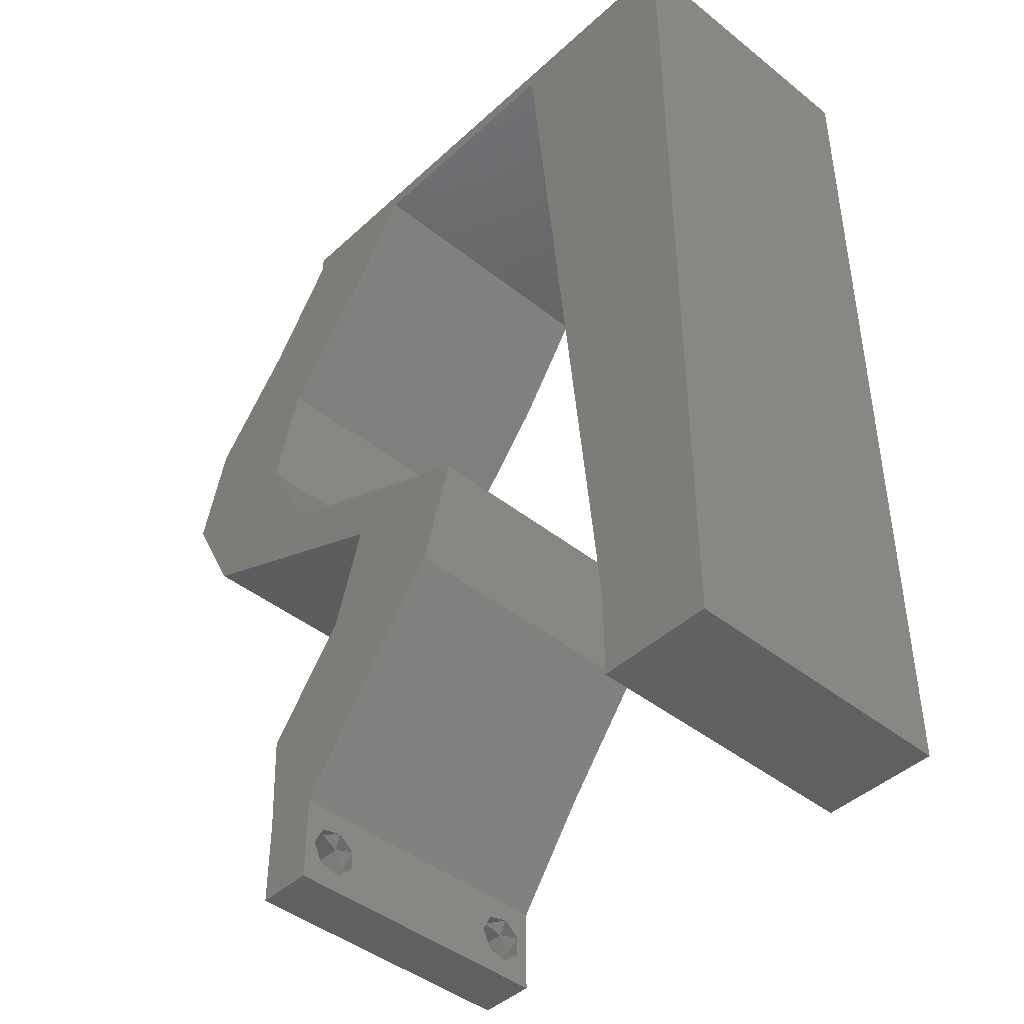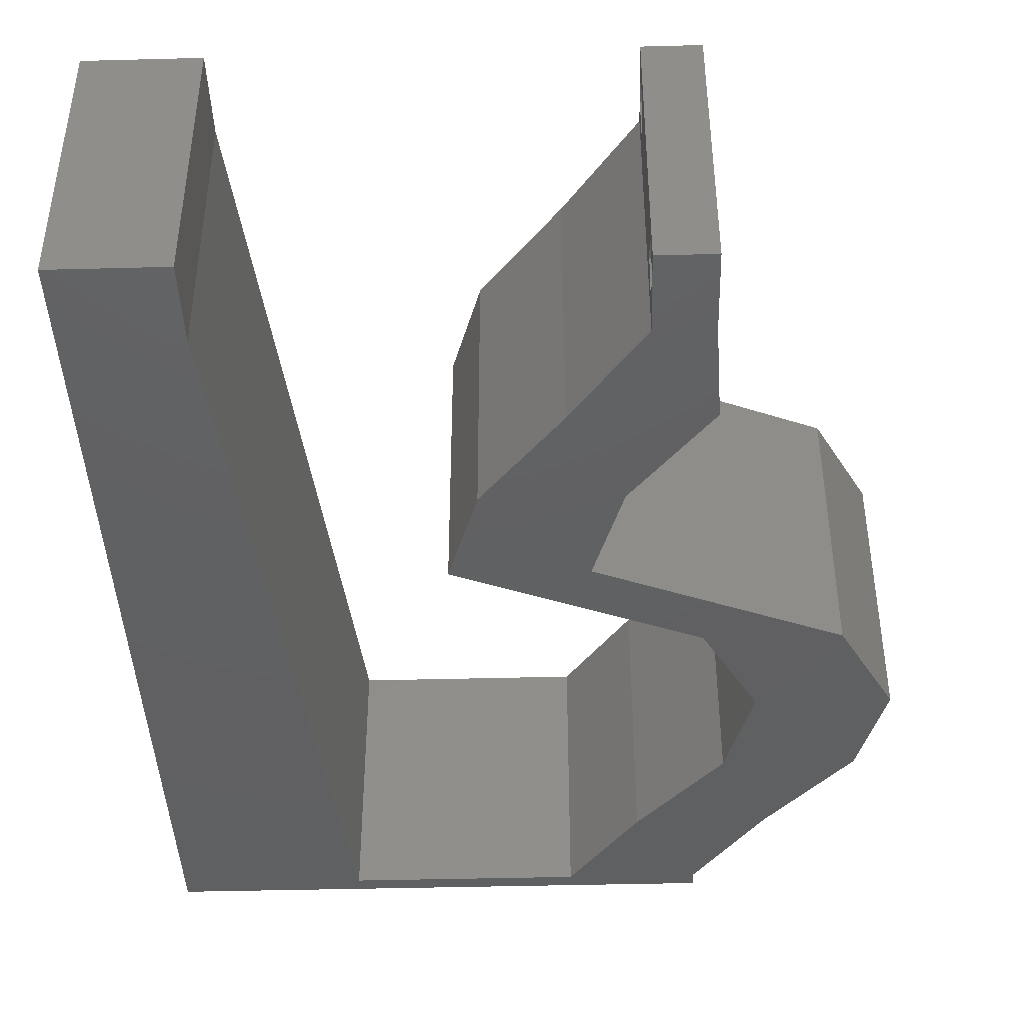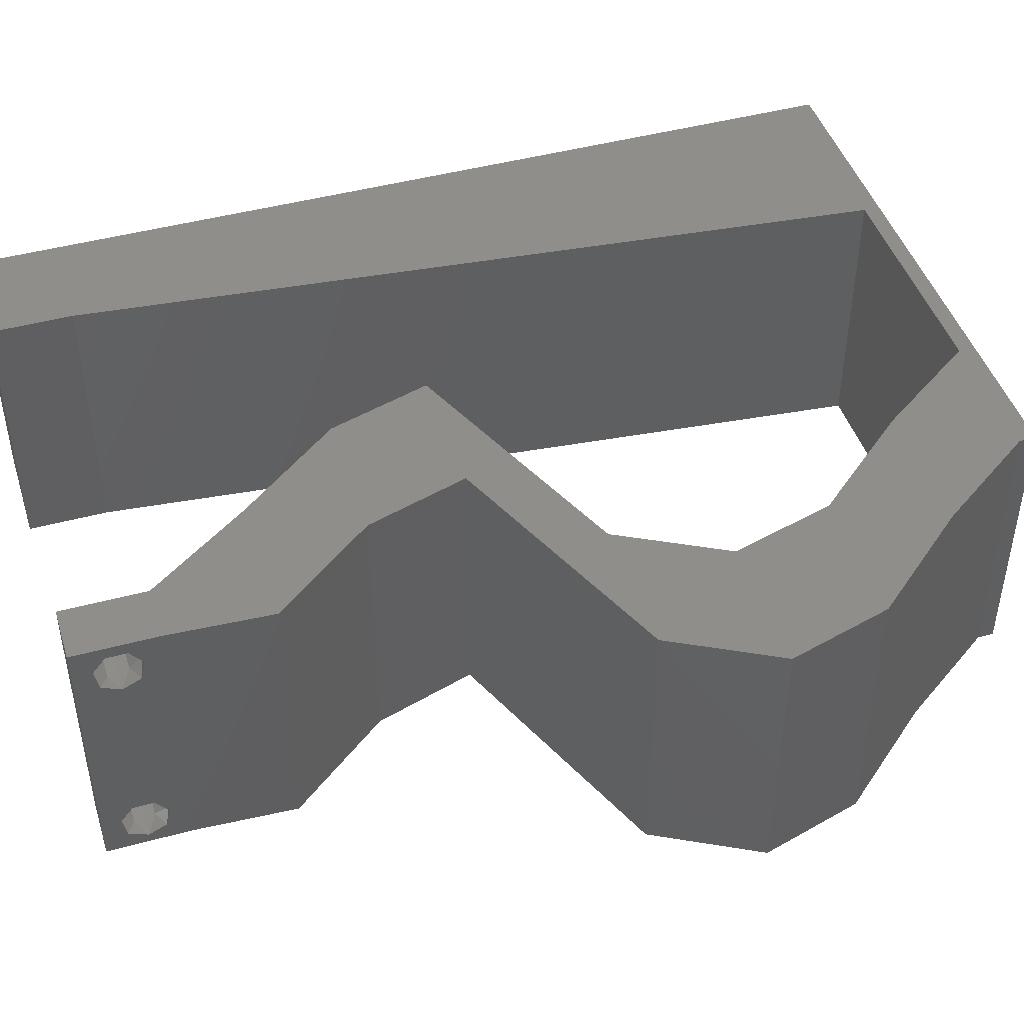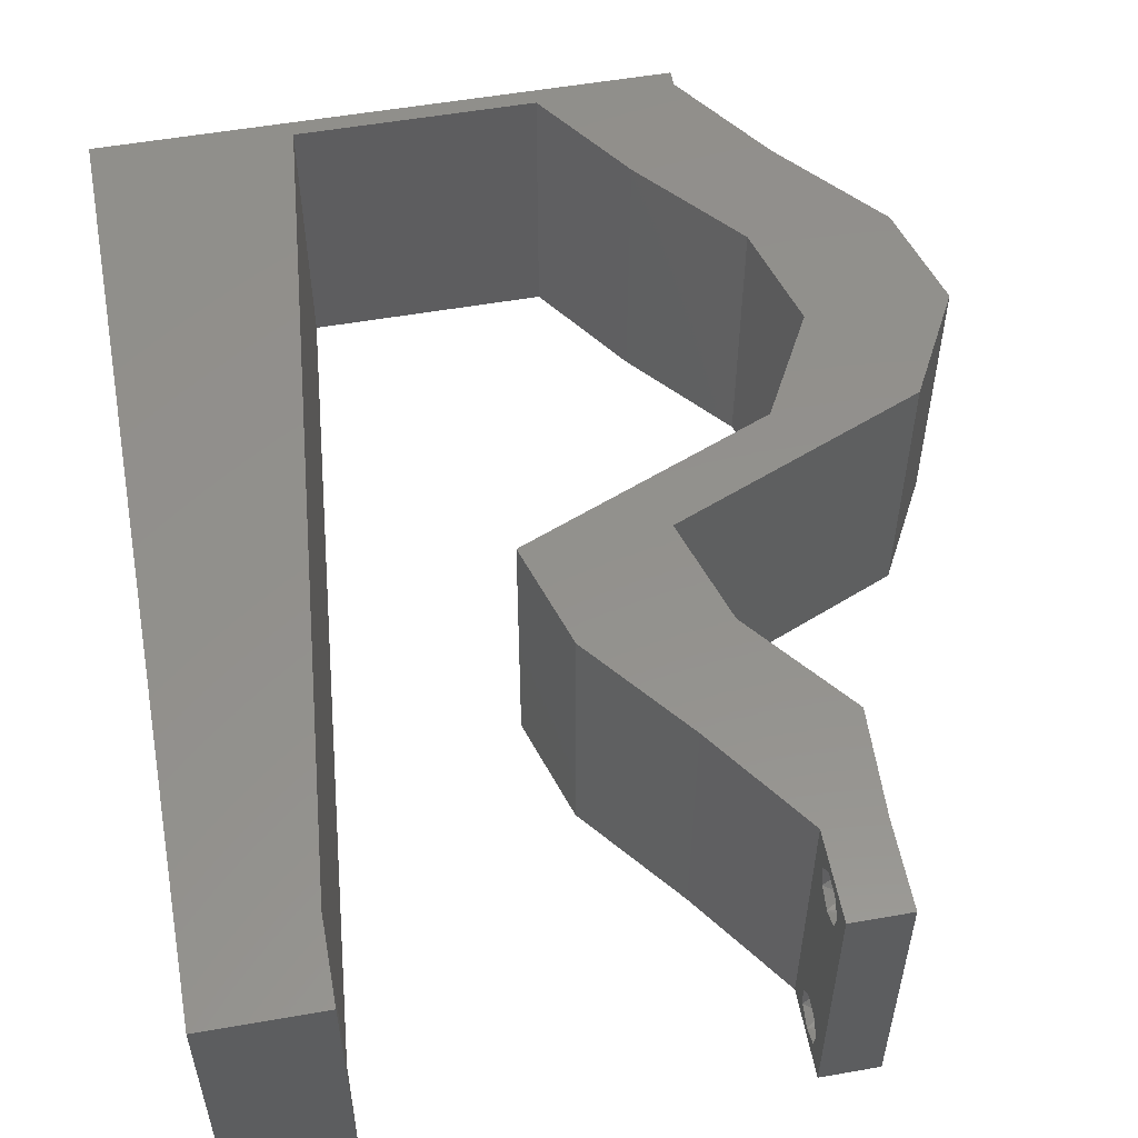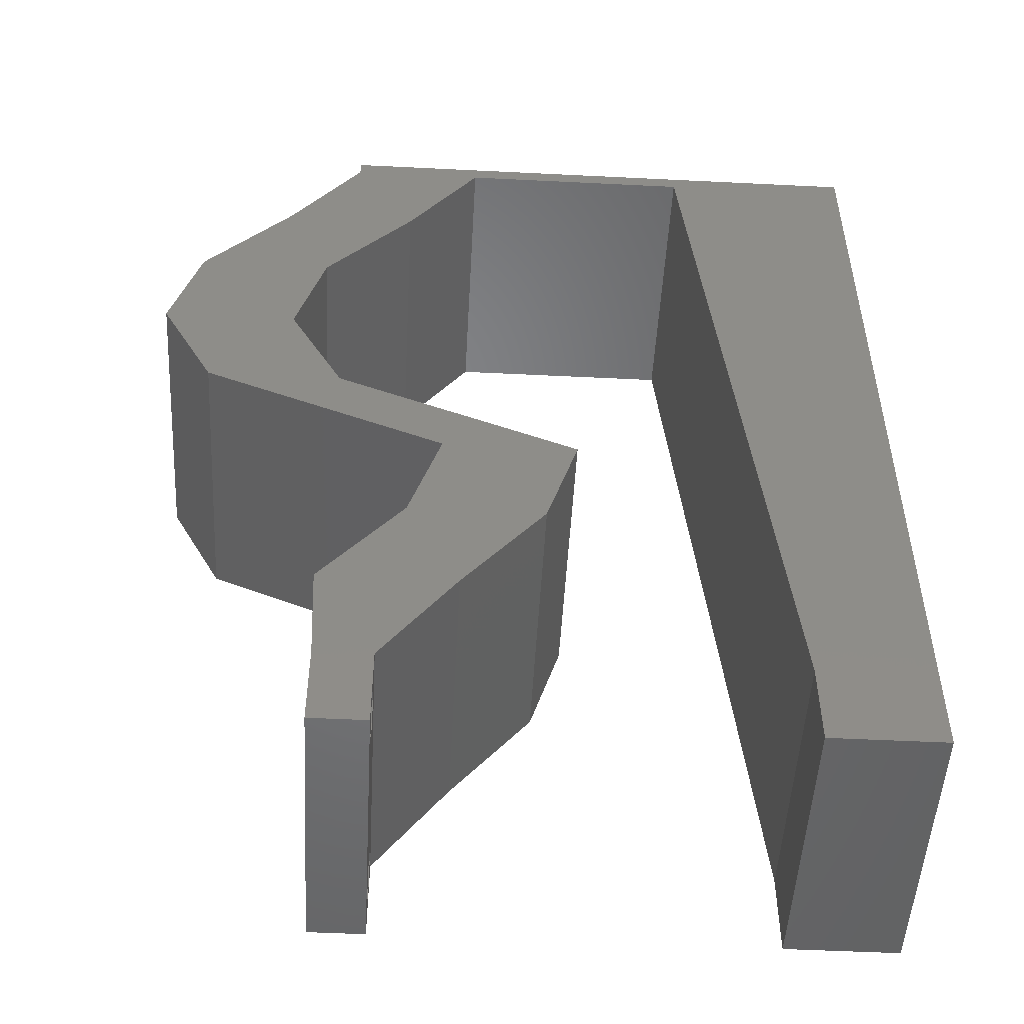
<metadata>
{"format":"stl","ext":"stl","renderer":"f3d","projection":"perspective","resolution":1024,"background":"white","views":[{"elev":-43.9,"azim":-133.0,"up":"+Y"},{"elev":-42.2,"azim":1.8,"up":"+Z"},{"elev":45.4,"azim":72.6,"up":"+Z"},{"elev":54.7,"azim":-10.5,"up":"+Z"},{"elev":-50.8,"azim":176.9,"up":"+Y"}]}
</metadata>
<code>
# stl→obj: 258 verts, 520 faces
v 0.04 0 0.01
v 0.04 -0.006 0.01
v 0.04 -0.003738 0.003932
v 0.04 -0.003 0.0159
v 0.04 -0.004657 0.002778
v 0.04 -0.006 0
v 0.04 -0.004329 0.00134
v 0.04 -0.001671 0.00134
v 0.04 0 0
v 0.04 -0.001343 0.002778
v 0.04 -0.003 0.0007
v 0.04 -0.002262 0.01913
v 0.04 -0.001343 0.01798
v 0.04 0 0.02
v 0.04 -0.004657 0.01798
v 0.04 -0.003738 0.01913
v 0.04 -0.006 0.02
v 0.04 -0.001671 0.01654
v 0.04 -0.004329 0.01654
v 0.04 -0.002262 0.003932
v 0.036 -0.006 0.01
v 0.036 0 0.01
v 0.036 -0.003738 0.003932
v 0.036 -0.003 0.0159
v 0.036 -0.004329 0.00134
v 0.036 -0.006 0
v 0.036 -0.004657 0.002778
v 0.036 -0.001343 0.002778
v 0.036 0 0
v 0.036 -0.001671 0.00134
v 0.036 -0.003 0.0007
v 0.036 0 0.02
v 0.036 -0.001343 0.01798
v 0.036 -0.002262 0.01913
v 0.036 -0.003738 0.01913
v 0.036 -0.004657 0.01798
v 0.036 -0.006 0.02
v 0.036 -0.004329 0.01654
v 0.036 -0.001671 0.01654
v 0.036 -0.002262 0.003932
v 0.03 0.06 0.02
v 0.03038 0.05883 0.02
v 0.0358 0.05701 0.02
v 0 -0.006 0.02
v 0.008 -0.006 0.02
v 0.004 -0.003 0.02
v 0.008 0 0.02
v 0 0 0.02
v 0.03452 0.01471 0.02
v 0.03225 0.02206 0.02
v 0.02829 0.01969 0.02
v 0.04517 0.05148 0.02
v 0.04184 0.04412 0.02
v 0.05146 0.04412 0.02
v 0.04035 0.007354 0.02
v 0.03575 0.005404 0.02
v 0.0439 0.03677 0.02
v 0.03996 0.02941 0.02
v 0.04477 0.03157 0.02
v 0.03074 0.007354 0.02
v 0.0249 0.01471 0.02
v 0.004203 0.005958 0.02
v 0.04958 0.02941 0.02
v 0.0484 0.0388 0.02
v 0.04091 0.02574 0.02
v 0.01 0.06 0.02
v 0 0.06 0.02
v 0.007055 0.05261 0.02
v 0.03555 0.05148 0.02
v 0.04036 0.05359 0.02
v 0.05352 0.03677 0.02
v 0 0.024 0.02
v 0 0.012 0.02
v 0.004726 0.018 0.02
v 0.04 0.05883 0.02
v 0.04 0.06 0.02
v 0.009139 0.01177 0.02
v 0.01028 0.02353 0.02
v 0 0.048 0.02
v 0.01255 0.04706 0.02
v 0.006083 0.04175 0.02
v 0 0.036 0.02
v 0.00542 0.02994 0.02
v 0.01142 0.0353 0.02
v 0.038 -0.003 0.02
v 0.02263 0.02206 0.02
v 0.01369 0.05883 0.02
v 0.02 0.06 0.02
v 0.02204 0.05883 0.02
v 0.03129 0.02574 0.02
v 0 -0.006 0.01
v 0 -0.003 0.015
v 0 0 0.01
v 0 -0.006 0
v 0 -0.003 0.005
v 0 0 0
v 0.004 -0.006 0.015
v 0.008 -0.006 0.01
v 0.004 -0.006 0.005
v 0.008 -0.006 0
v 0 0.06 0
v 0 0.051 0.0086
v 0 0.06 0.01
v 0 0.009 0.0114
v 0 0.048 0
v 0 0.0415 0.009767
v 0 0.03 0.01
v 0 0.036 0
v 0 0.024 0
v 0 0.0185 0.01023
v 0 0.012 0
v 0 0.005337 0.005128
v 0 0.05466 0.01487
v 0.03 0.06 0
v 0.0358 0.05701 0
v 0.03038 0.05883 0
v 0.004 -0.003 0
v 0.008 0 0
v 0.03452 0.01471 0
v 0.02829 0.01969 0
v 0.03225 0.02206 0
v 0.04517 0.05148 0
v 0.05146 0.04412 0
v 0.04184 0.04412 0
v 0.04035 0.007354 0
v 0.03575 0.005404 0
v 0.0439 0.03677 0
v 0.04477 0.03157 0
v 0.03996 0.02941 0
v 0.03074 0.007354 0
v 0.0249 0.01471 0
v 0.004203 0.005958 0
v 0.0484 0.0388 0
v 0.04958 0.02941 0
v 0.04091 0.02574 0
v 0.01 0.06 0
v 0.007055 0.05261 0
v 0.03555 0.05148 0
v 0.04036 0.05359 0
v 0.05352 0.03677 0
v 0.004726 0.018 0
v 0.04 0.05883 0
v 0.04 0.06 0
v 0.009139 0.01177 0
v 0.01028 0.02353 0
v 0.01255 0.04706 0
v 0.006083 0.04175 0
v 0.00542 0.02994 0
v 0.01142 0.0353 0
v 0.038 -0.003 0
v 0.02263 0.02206 0
v 0.01369 0.05883 0
v 0.02 0.06 0
v 0.02204 0.05883 0
v 0.03129 0.02574 0
v 0.008 0 0.01
v 0.008 -0.003 0.015
v 0.008 -0.003 0.005
v 0.015 0.06 0.00866
v 0.025 0.06 0.01134
v 0.006575 0.06 0.01266
v 0.03343 0.06 0.007337
v 0.04 0.06 0.01
v 0.0342 0.06 0.01422
v 0.005798 0.06 0.00578
v 0.04 0.05883 0.01
v 0.04258 0.05515 0.015
v 0.04517 0.05148 0.01
v 0.04258 0.05515 0.005
v 0.04831 0.0478 0.015
v 0.05146 0.04412 0.01
v 0.04831 0.0478 0.005
v 0.05249 0.04045 0.015
v 0.05352 0.03677 0.01
v 0.05249 0.04045 0.005
v 0.05155 0.03309 0.015
v 0.04958 0.02941 0.01
v 0.05155 0.03309 0.005
v 0.04266 0.02648 0.007642
v 0.03225 0.02206 0.01
v 0.03859 0.02475 0.01308
v 0.04435 0.0272 0.0142
v 0.03658 0.0239 0.005
v 0.03338 0.01838 0.015
v 0.03452 0.01471 0.01
v 0.03338 0.01838 0.005
v 0.03744 0.01103 0.015
v 0.04035 0.007354 0.01
v 0.03744 0.01103 0.005
v 0.04018 0.003677 0.015
v 0.04018 0.003677 0.005
v 0.03337 0.003677 0.015
v 0.03074 0.007354 0.01
v 0.03337 0.003677 0.005
v 0.02782 0.01103 0.015
v 0.0249 0.01471 0.01
v 0.02782 0.01103 0.005
v 0.02376 0.01838 0.015
v 0.02263 0.02206 0.01
v 0.02376 0.01838 0.005
v 0.03304 0.02648 0.007642
v 0.03996 0.02941 0.01
v 0.02897 0.02475 0.01308
v 0.03473 0.0272 0.0142
v 0.02696 0.0239 0.005
v 0.04193 0.03309 0.015
v 0.0439 0.03677 0.01
v 0.04193 0.03309 0.005
v 0.04287 0.04045 0.015
v 0.04184 0.04412 0.01
v 0.04287 0.04045 0.005
v 0.03869 0.0478 0.015
v 0.03555 0.05148 0.01
v 0.03869 0.0478 0.005
v 0.03296 0.05515 0.015
v 0.03038 0.05883 0.01
v 0.03296 0.05515 0.005
v 0.02276 0.05883 0.00788
v 0.01369 0.05883 0.01
v 0.01955 0.05883 0.01412
v 0.02504 0.05883 0.01433
v 0.008854 0.008824 0.01151
v 0.01284 0.05001 0.01151
v 0.009755 0.01814 0.01025
v 0.01085 0.02941 0.01
v 0.01194 0.04069 0.01025
v 0.01317 0.05344 0.005
v 0.0385 -0.002262 0.01607
v 0.0375 -0.003738 0.01607
v 0.03712 -0.002262 0.01607
v 0.03888 -0.003738 0.01607
v 0.03727 -0.003 0.0193
v 0.03873 -0.001671 0.01866
v 0.03875 -0.003 0.0193
v 0.03727 -0.001343 0.01722
v 0.03875 -0.001343 0.01722
v 0.03725 -0.001671 0.01866
v 0.03798 -0.004322 0.01867
v 0.03873 -0.004657 0.01722
v 0.03725 -0.004657 0.01722
v 0.03685 -0.004329 0.01866
v 0.03914 -0.004332 0.01866
v 0.0385 -0.002262 0.0008684
v 0.03873 -0.003738 0.0008684
v 0.03726 -0.003758 0.0008785
v 0.03712 -0.002262 0.0008684
v 0.03873 -0.003 0.0041
v 0.03727 -0.001671 0.00346
v 0.03875 -0.001671 0.00346
v 0.03725 -0.003 0.0041
v 0.03727 -0.004657 0.002022
v 0.03875 -0.004657 0.002022
v 0.03802 -0.004336 0.003451
v 0.03687 -0.004326 0.003464
v 0.03916 -0.004329 0.00346
v 0.03798 -0.00134 0.002033
v 0.03687 -0.001344 0.002017
v 0.03914 -0.001343 0.00202
f 1 2 3
f 1 4 2
f 5 6 7
f 8 9 10
f 11 9 8
f 7 6 11
f 12 13 14
f 15 16 17
f 16 14 17
f 12 14 16
f 6 9 11
f 5 2 6
f 14 18 1
f 13 18 14
f 17 2 19
f 19 15 17
f 9 1 10
f 1 18 4
f 2 4 19
f 20 1 3
f 10 1 20
f 3 2 5
f 21 22 23
f 24 22 21
f 25 26 27
f 28 29 30
f 29 31 30
f 25 31 26
f 32 33 34
f 35 36 37
f 37 32 35
f 37 36 38
f 35 32 34
f 29 26 31
f 28 22 29
f 37 38 21
f 32 22 39
f 39 33 32
f 26 21 27
f 21 38 24
f 39 22 24
f 27 21 23
f 23 22 40
f 40 22 28
f 41 42 43
f 44 45 46
f 47 48 46
f 49 50 51
f 52 53 54
f 55 49 56
f 32 14 56
f 57 58 59
f 60 49 61
f 61 49 51
f 48 47 62
f 59 63 64
f 58 65 59
f 66 67 68
f 69 53 70
f 63 71 64
f 72 73 74
f 14 55 56
f 54 53 64
f 75 76 43
f 53 52 70
f 49 60 56
f 57 59 64
f 77 78 74
f 67 79 68
f 80 68 81
f 68 79 81
f 53 57 64
f 82 72 83
f 75 43 70
f 77 73 62
f 78 84 83
f 37 17 85
f 86 61 51
f 48 44 46
f 45 47 46
f 79 82 81
f 78 72 74
f 73 77 74
f 14 32 85
f 84 82 83
f 84 80 81
f 71 54 64
f 72 78 83
f 82 84 81
f 43 69 70
f 73 48 62
f 76 41 43
f 52 75 70
f 65 63 59
f 17 14 85
f 32 37 85
f 60 32 56
f 87 88 66
f 88 87 89
f 47 77 62
f 41 88 89
f 65 90 50
f 50 90 51
f 90 86 51
f 90 65 58
f 42 69 43
f 42 41 89
f 87 66 68
f 80 87 68
f 91 92 93
f 48 92 44
f 94 95 96
f 93 95 91
f 44 92 91
f 93 92 48
f 91 95 94
f 96 95 93
f 45 97 98
f 91 97 44
f 94 99 91
f 98 99 100
f 44 97 45
f 98 97 91
f 100 99 94
f 91 99 98
f 101 102 103
f 48 104 93
f 105 102 101
f 73 104 48
f 106 107 82
f 108 107 106
f 108 106 105
f 82 107 72
f 109 107 108
f 72 110 73
f 72 107 110
f 79 106 82
f 111 110 109
f 110 107 109
f 96 112 111
f 67 113 79
f 79 102 106
f 111 104 110
f 79 113 102
f 111 112 104
f 110 104 73
f 106 102 105
f 103 113 67
f 93 112 96
f 104 112 93
f 102 113 103
f 114 115 116
f 94 117 100
f 118 117 96
f 119 120 121
f 122 123 124
f 125 126 119
f 29 126 9
f 127 128 129
f 130 131 119
f 131 120 119
f 96 132 118
f 128 133 134
f 129 128 135
f 136 137 101
f 138 139 124
f 134 133 140
f 109 141 111
f 9 126 125
f 123 133 124
f 142 115 143
f 124 139 122
f 119 126 130
f 127 133 128
f 144 141 145
f 101 137 105
f 146 147 137
f 137 147 105
f 124 133 127
f 108 148 109
f 142 139 115
f 144 132 111
f 145 148 149
f 26 150 6
f 151 120 131
f 96 117 94
f 100 117 118
f 105 147 108
f 145 141 109
f 111 141 144
f 9 150 29
f 149 148 108
f 149 147 146
f 140 133 123
f 109 148 145
f 108 147 149
f 115 139 138
f 111 132 96
f 143 115 114
f 122 139 142
f 135 128 134
f 6 150 9
f 29 150 26
f 130 126 29
f 152 136 153
f 152 153 154
f 118 132 144
f 153 114 154
f 121 155 135
f 121 120 155
f 155 120 151
f 135 155 129
f 116 115 138
f 154 114 116
f 152 137 136
f 146 137 152
f 156 157 98
f 45 157 47
f 118 158 100
f 98 158 156
f 47 157 156
f 98 157 45
f 100 158 98
f 156 158 118
f 88 159 66
f 153 160 114
f 88 160 159
f 159 160 153
f 159 161 66
f 160 162 114
f 41 160 88
f 136 159 153
f 114 162 143
f 143 162 163
f 67 161 103
f 66 161 67
f 41 164 160
f 136 165 159
f 160 164 162
f 159 165 161
f 76 164 41
f 163 164 76
f 101 165 136
f 103 165 101
f 162 164 163
f 161 165 103
f 163 76 75
f 166 163 75
f 142 143 163
f 142 163 166
f 75 167 166
f 168 167 52
f 166 169 142
f 122 169 168
f 166 167 168
f 142 169 122
f 52 167 75
f 168 169 166
f 52 170 168
f 171 170 54
f 168 172 122
f 123 172 171
f 54 170 52
f 168 170 171
f 122 172 123
f 171 172 168
f 54 173 171
f 174 173 71
f 171 175 123
f 140 175 174
f 171 173 174
f 71 173 54
f 123 175 140
f 174 175 171
f 71 176 174
f 177 176 63
f 174 178 140
f 134 178 177
f 63 176 71
f 174 176 177
f 140 178 134
f 177 178 174
f 134 179 135
f 177 179 134
f 180 181 50
f 50 181 65
f 63 182 177
f 121 183 180
f 65 182 63
f 135 183 121
f 180 183 181
f 181 183 179
f 182 179 177
f 179 183 135
f 182 181 179
f 65 181 182
f 50 184 180
f 185 184 49
f 119 186 185
f 180 186 121
f 49 184 50
f 180 184 185
f 121 186 119
f 185 186 180
f 49 187 185
f 188 187 55
f 185 189 119
f 125 189 188
f 55 187 49
f 185 187 188
f 119 189 125
f 188 189 185
f 14 190 55
f 188 190 1
f 1 191 188
f 125 191 9
f 55 190 188
f 1 190 14
f 188 191 125
f 9 191 1
f 2 17 37
f 21 2 37
f 26 6 2
f 26 2 21
f 32 192 22
f 193 192 60
f 22 194 29
f 130 194 193
f 60 192 32
f 22 192 193
f 193 194 22
f 29 194 130
f 60 195 193
f 196 195 61
f 193 197 130
f 131 197 196
f 61 195 60
f 193 195 196
f 130 197 131
f 196 197 193
f 61 198 196
f 199 198 86
f 196 200 131
f 151 200 199
f 86 198 61
f 196 198 199
f 199 200 196
f 131 200 151
f 155 201 129
f 129 201 202
f 86 203 199
f 90 203 86
f 202 204 58
f 199 205 151
f 58 204 90
f 151 205 155
f 203 205 199
f 201 205 203
f 202 201 204
f 155 205 201
f 201 203 204
f 204 203 90
f 58 206 202
f 207 206 57
f 127 208 207
f 202 208 129
f 57 206 58
f 202 206 207
f 129 208 127
f 207 208 202
f 57 209 207
f 210 209 53
f 207 211 127
f 124 211 210
f 207 209 210
f 53 209 57
f 127 211 124
f 210 211 207
f 53 212 210
f 213 212 69
f 210 214 124
f 138 214 213
f 69 212 53
f 210 212 213
f 124 214 138
f 213 214 210
f 69 215 213
f 216 215 42
f 213 217 138
f 116 217 216
f 42 215 69
f 213 215 216
f 138 217 116
f 216 217 213
f 154 218 152
f 152 218 219
f 116 218 154
f 216 218 116
f 219 220 87
f 42 221 216
f 87 220 89
f 218 220 219
f 89 221 42
f 221 218 216
f 221 220 218
f 89 220 221
f 144 222 118
f 87 223 219
f 156 222 47
f 80 223 87
f 47 222 77
f 77 224 78
f 145 224 144
f 145 225 224
f 224 225 78
f 78 225 84
f 146 226 149
f 149 225 145
f 84 226 80
f 149 226 225
f 225 226 84
f 152 227 146
f 224 222 144
f 146 223 226
f 146 227 223
f 77 222 224
f 226 223 80
f 219 227 152
f 223 227 219
f 118 222 156
f 24 4 228
f 4 24 229
f 24 228 230
f 4 229 231
f 232 233 234
f 233 235 236
f 235 233 237
f 233 232 237
f 238 239 240
f 238 240 241
f 235 228 236
f 239 229 240
f 239 238 242
f 228 235 230
f 229 239 231
f 232 234 238
f 13 12 233
f 15 19 239
f 33 39 235
f 35 34 232
f 13 233 236
f 233 12 234
f 33 235 237
f 232 34 237
f 18 13 236
f 38 36 240
f 12 16 234
f 34 33 237
f 229 38 240
f 228 18 236
f 232 238 241
f 238 234 242
f 35 232 241
f 15 239 242
f 234 16 242
f 235 39 230
f 239 19 231
f 240 36 241
f 24 38 229
f 4 18 228
f 19 4 231
f 39 24 230
f 16 15 242
f 36 35 241
f 31 11 243
f 11 31 244
f 244 31 245
f 31 243 246
f 247 248 249
f 248 247 250
f 244 251 252
f 247 253 250
f 251 244 245
f 250 253 254
f 253 247 255
f 246 256 257
f 243 256 246
f 252 251 253
f 20 3 247
f 40 28 248
f 25 27 251
f 20 247 249
f 40 248 250
f 10 20 249
f 5 7 252
f 23 40 250
f 7 11 244
f 7 244 252
f 249 248 256
f 243 8 258
f 256 243 258
f 252 253 255
f 253 251 254
f 25 251 245
f 251 27 254
f 247 3 255
f 5 252 255
f 23 250 254
f 248 28 257
f 10 249 258
f 11 8 243
f 256 248 257
f 30 31 246
f 249 256 258
f 30 246 257
f 27 23 254
f 3 5 255
f 28 30 257
f 8 10 258
f 31 25 245

</code>
